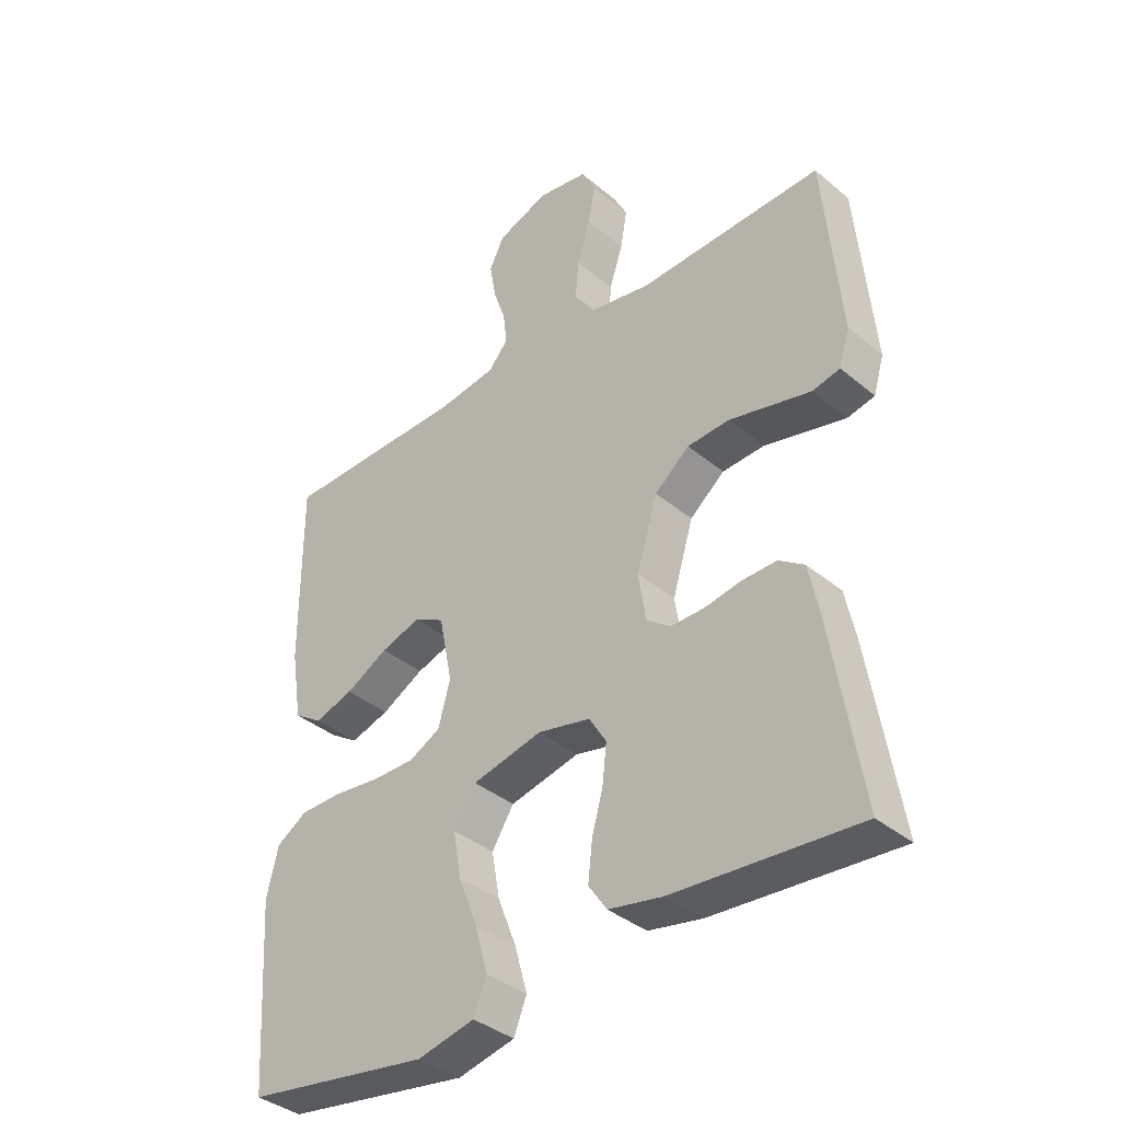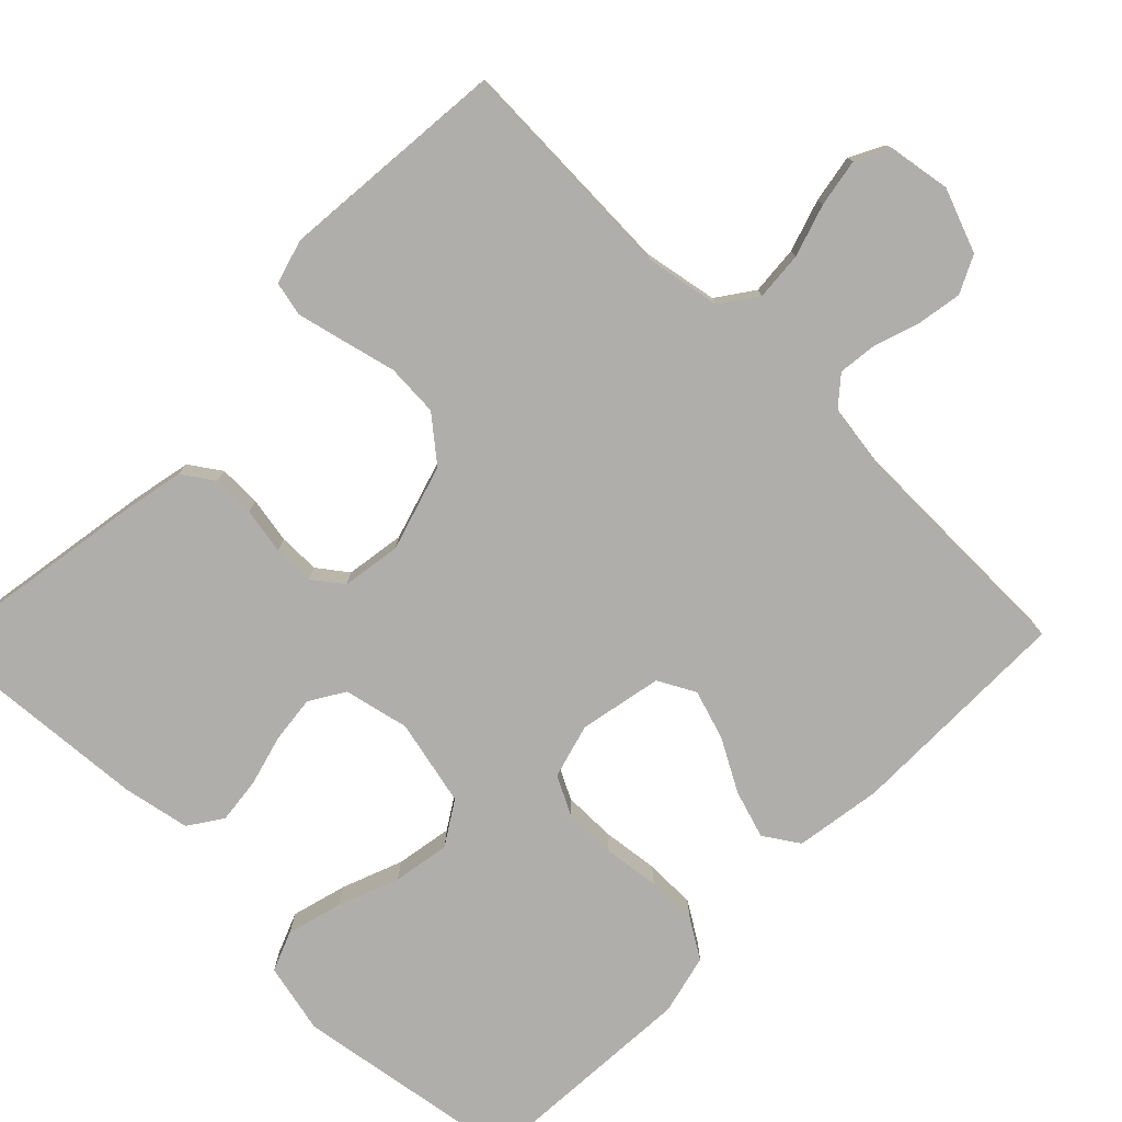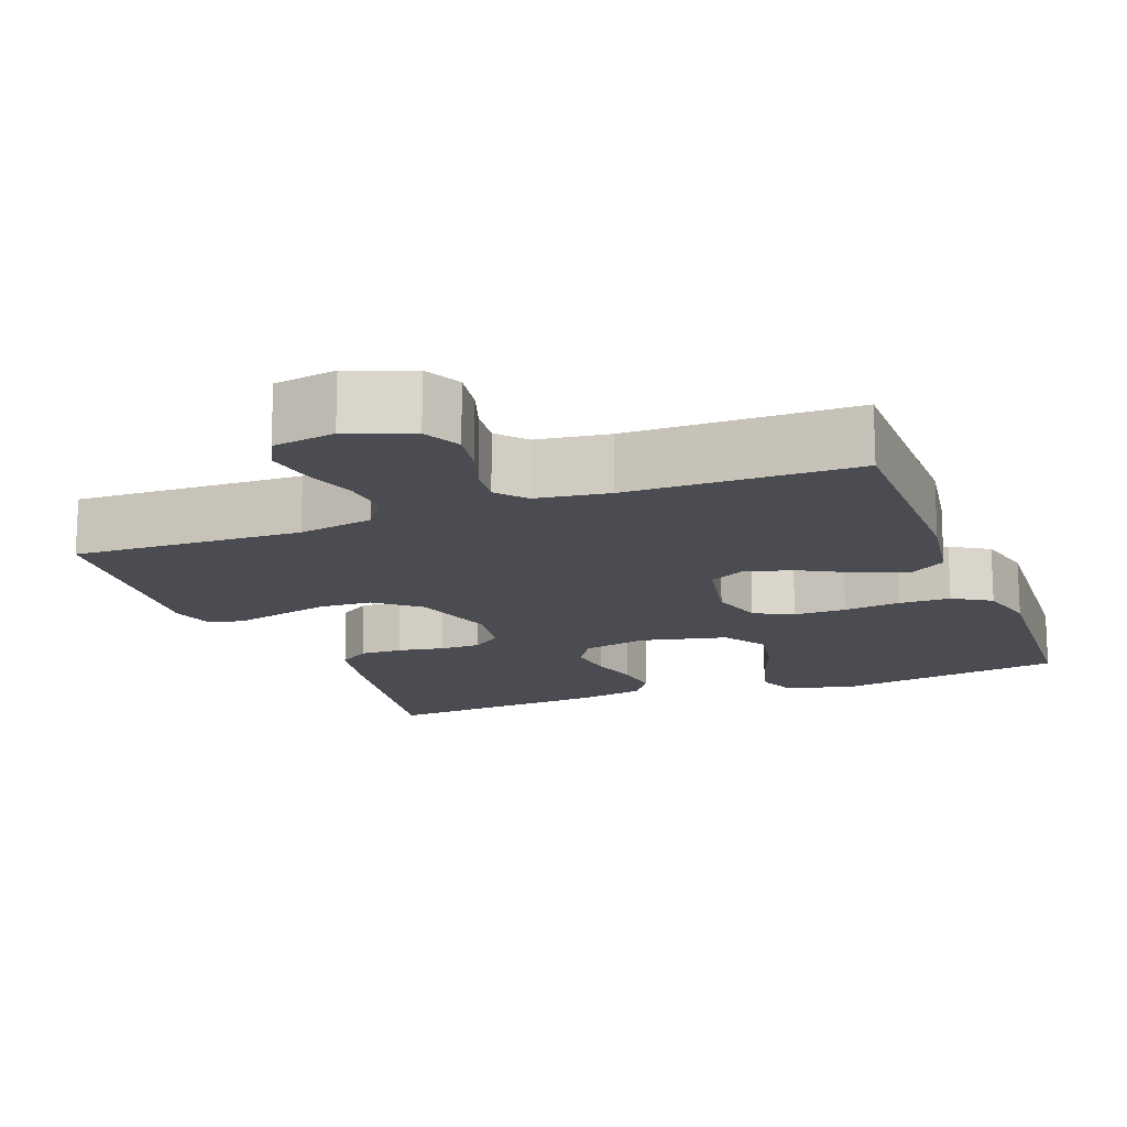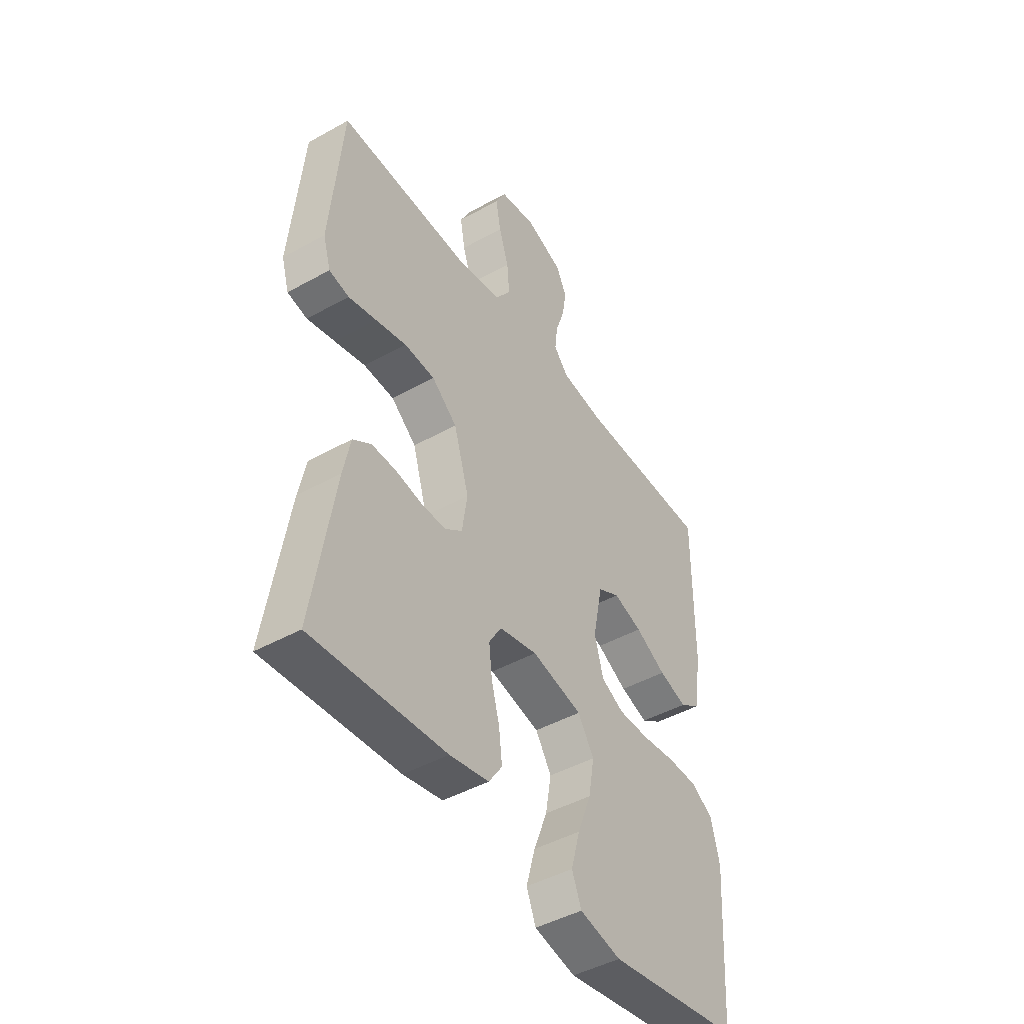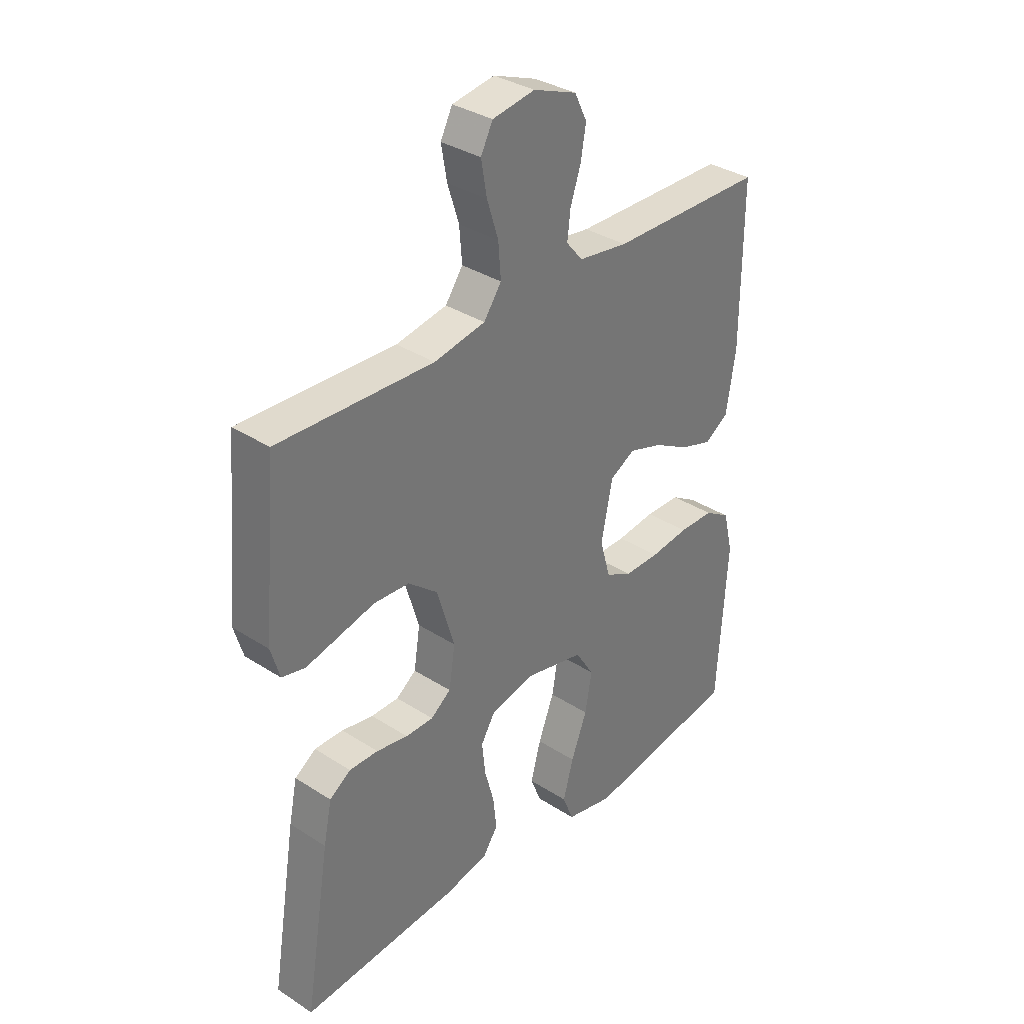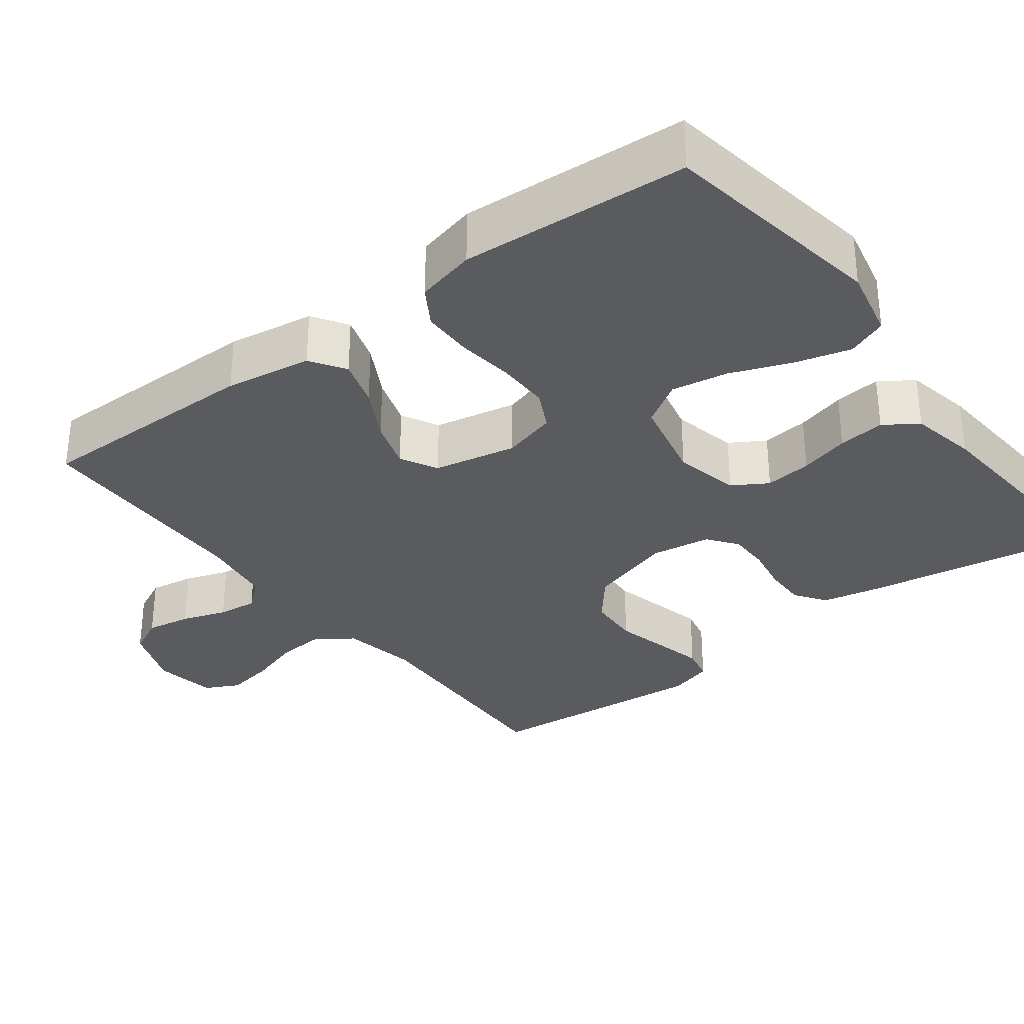
<metadata>
{"format":"obj","ext":"obj","renderer":"f3d","projection":"perspective","resolution":1024,"background":"white","views":[{"elev":-37.6,"azim":-136.7,"up":"+Z"},{"elev":-77.7,"azim":-44.4,"up":"+Y"},{"elev":-15.5,"azim":20.9,"up":"+Y"},{"elev":-45.3,"azim":-57.2,"up":"+Z"},{"elev":34.4,"azim":-49.0,"up":"+Z"},{"elev":-32.2,"azim":127.3,"up":"+Y"}]}
</metadata>
<code>
v 0.5 0.07 -0.5
v 0.2 0.07 -0.547
v 0.107 0.07 -0.526
v 0.086 0.07 -0.473
v 0.106 0.07 -0.4
v 0.137 0.07 -0.32
v 0.15 0.07 -0.245
v 0.114 0.07 -0.188
v 0 0.07 -0.162
v -0.086 0.07 -0.181
v -0.114 0.07 -0.227
v -0.107 0.07 -0.289
v -0.089 0.07 -0.355
v -0.082 0.07 -0.417
v -0.112 0.07 -0.461
v -0.2 0.07 -0.478
v -0.5 0.07 -0.5
v -0.451 0.07 -0.2
v -0.435 0.07 -0.123
v -0.394 0.07 -0.095
v -0.338 0.07 -0.096
v -0.277 0.07 -0.107
v -0.223 0.07 -0.107
v -0.184 0.07 -0.078
v -0.172 0.07 0
v -0.206 0.07 0.113
v -0.263 0.07 0.16
v -0.332 0.07 0.164
v -0.402 0.07 0.147
v -0.465 0.07 0.132
v -0.51 0.07 0.142
v -0.527 0.07 0.2
v -0.5 0.07 0.5
v -0.2 0.07 0.488
v -0.101 0.07 0.506
v -0.067 0.07 0.554
v -0.072 0.07 0.618
v -0.094 0.07 0.687
v -0.105 0.07 0.75
v -0.082 0.07 0.795
v 0 0.07 0.808
v 0.084 0.07 0.776
v 0.108 0.07 0.727
v 0.098 0.07 0.668
v 0.078 0.07 0.609
v 0.072 0.07 0.557
v 0.104 0.07 0.519
v 0.2 0.07 0.505
v 0.5 0.07 0.5
v 0.499 0.07 0.2
v 0.481 0.07 0.086
v 0.435 0.07 0.056
v 0.372 0.07 0.076
v 0.303 0.07 0.114
v 0.238 0.07 0.135
v 0.189 0.07 0.109
v 0.167 0.07 0
v 0.187 0.07 -0.072
v 0.238 0.07 -0.098
v 0.307 0.07 -0.098
v 0.382 0.07 -0.089
v 0.45 0.07 -0.09
v 0.5 0.07 -0.121
v 0.519 0.07 -0.2
v 0.5 0 -0.5
v 0.2 0 -0.547
v 0.107 0 -0.526
v 0.086 0 -0.473
v 0.106 0 -0.4
v 0.137 0 -0.32
v 0.15 0 -0.245
v 0.114 0 -0.188
v 0 0 -0.162
v -0.086 0 -0.181
v -0.114 0 -0.227
v -0.107 0 -0.289
v -0.089 0 -0.355
v -0.082 0 -0.417
v -0.112 0 -0.461
v -0.2 0 -0.478
v -0.5 0 -0.5
v -0.451 0 -0.2
v -0.435 0 -0.123
v -0.394 0 -0.095
v -0.338 0 -0.096
v -0.277 0 -0.107
v -0.223 0 -0.107
v -0.184 0 -0.078
v -0.172 0 0
v -0.206 0 0.113
v -0.263 0 0.16
v -0.332 0 0.164
v -0.402 0 0.147
v -0.465 0 0.132
v -0.51 0 0.142
v -0.527 0 0.2
v -0.5 0 0.5
v -0.2 0 0.488
v -0.101 0 0.506
v -0.067 0 0.554
v -0.072 0 0.618
v -0.094 0 0.687
v -0.105 0 0.75
v -0.082 0 0.795
v 0 0 0.808
v 0.084 0 0.776
v 0.108 0 0.727
v 0.098 0 0.668
v 0.078 0 0.609
v 0.072 0 0.557
v 0.104 0 0.519
v 0.2 0 0.505
v 0.5 0 0.5
v 0.499 0 0.2
v 0.481 0 0.086
v 0.435 0 0.056
v 0.372 0 0.076
v 0.303 0 0.114
v 0.238 0 0.135
v 0.189 0 0.109
v 0.167 0 0
v 0.187 0 -0.072
v 0.238 0 -0.098
v 0.307 0 -0.098
v 0.382 0 -0.089
v 0.45 0 -0.09
v 0.5 0 -0.121
v 0.519 0 -0.2
f 60 61 62 63
f 59 60 63 64
f 51 52 53 54
f 51 54 55
f 48 49 50 51
f 47 48 51 55
f 46 47 55 56
f 42 43 44 45
f 42 45 46
f 41 42 46
f 37 38 39 40
f 36 37 40 41
f 31 32 33 34
f 31 34 35
f 28 29 30 31
f 28 31 35
f 27 28 35 36
f 19 20 21 22
f 19 22 23
f 18 19 23
f 17 18 23
f 16 17 23 24
f 12 13 14 15
f 11 12 15 16
f 3 4 5 6
f 3 6 7
f 2 3 7
f 59 64 1 2
f 58 59 2 7
f 57 58 7 8
f 56 57 8 9
f 36 41 46 56
f 26 27 36 56
f 25 26 56 9
f 11 16 24 25
f 10 11 25
f 9 10 25
f 127 126 125 124
f 128 127 124 123
f 118 117 116 115
f 119 118 115
f 115 114 113 112
f 119 115 112 111
f 120 119 111 110
f 109 108 107 106
f 110 109 106
f 110 106 105
f 104 103 102 101
f 105 104 101 100
f 98 97 96 95
f 99 98 95
f 95 94 93 92
f 99 95 92
f 100 99 92 91
f 86 85 84 83
f 87 86 83
f 87 83 82
f 87 82 81
f 88 87 81 80
f 79 78 77 76
f 80 79 76 75
f 70 69 68 67
f 71 70 67
f 71 67 66
f 66 65 128 123
f 71 66 123 122
f 72 71 122 121
f 73 72 121 120
f 120 110 105 100
f 120 100 91 90
f 73 120 90 89
f 89 88 80 75
f 89 75 74
f 89 74 73
f 1 65 66 2
f 2 66 67 3
f 3 67 68 4
f 4 68 69 5
f 5 69 70 6
f 6 70 71 7
f 7 71 72 8
f 8 72 73 9
f 9 73 74 10
f 10 74 75 11
f 11 75 76 12
f 12 76 77 13
f 13 77 78 14
f 14 78 79 15
f 15 79 80 16
f 16 80 81 17
f 17 81 82 18
f 18 82 83 19
f 19 83 84 20
f 20 84 85 21
f 21 85 86 22
f 22 86 87 23
f 23 87 88 24
f 24 88 89 25
f 25 89 90 26
f 26 90 91 27
f 27 91 92 28
f 28 92 93 29
f 29 93 94 30
f 30 94 95 31
f 31 95 96 32
f 32 96 97 33
f 33 97 98 34
f 34 98 99 35
f 35 99 100 36
f 36 100 101 37
f 37 101 102 38
f 38 102 103 39
f 39 103 104 40
f 40 104 105 41
f 41 105 106 42
f 42 106 107 43
f 43 107 108 44
f 44 108 109 45
f 45 109 110 46
f 46 110 111 47
f 47 111 112 48
f 48 112 113 49
f 49 113 114 50
f 50 114 115 51
f 51 115 116 52
f 52 116 117 53
f 53 117 118 54
f 54 118 119 55
f 55 119 120 56
f 56 120 121 57
f 57 121 122 58
f 58 122 123 59
f 59 123 124 60
f 60 124 125 61
f 61 125 126 62
f 62 126 127 63
f 63 127 128 64
f 64 128 65 1

</code>
